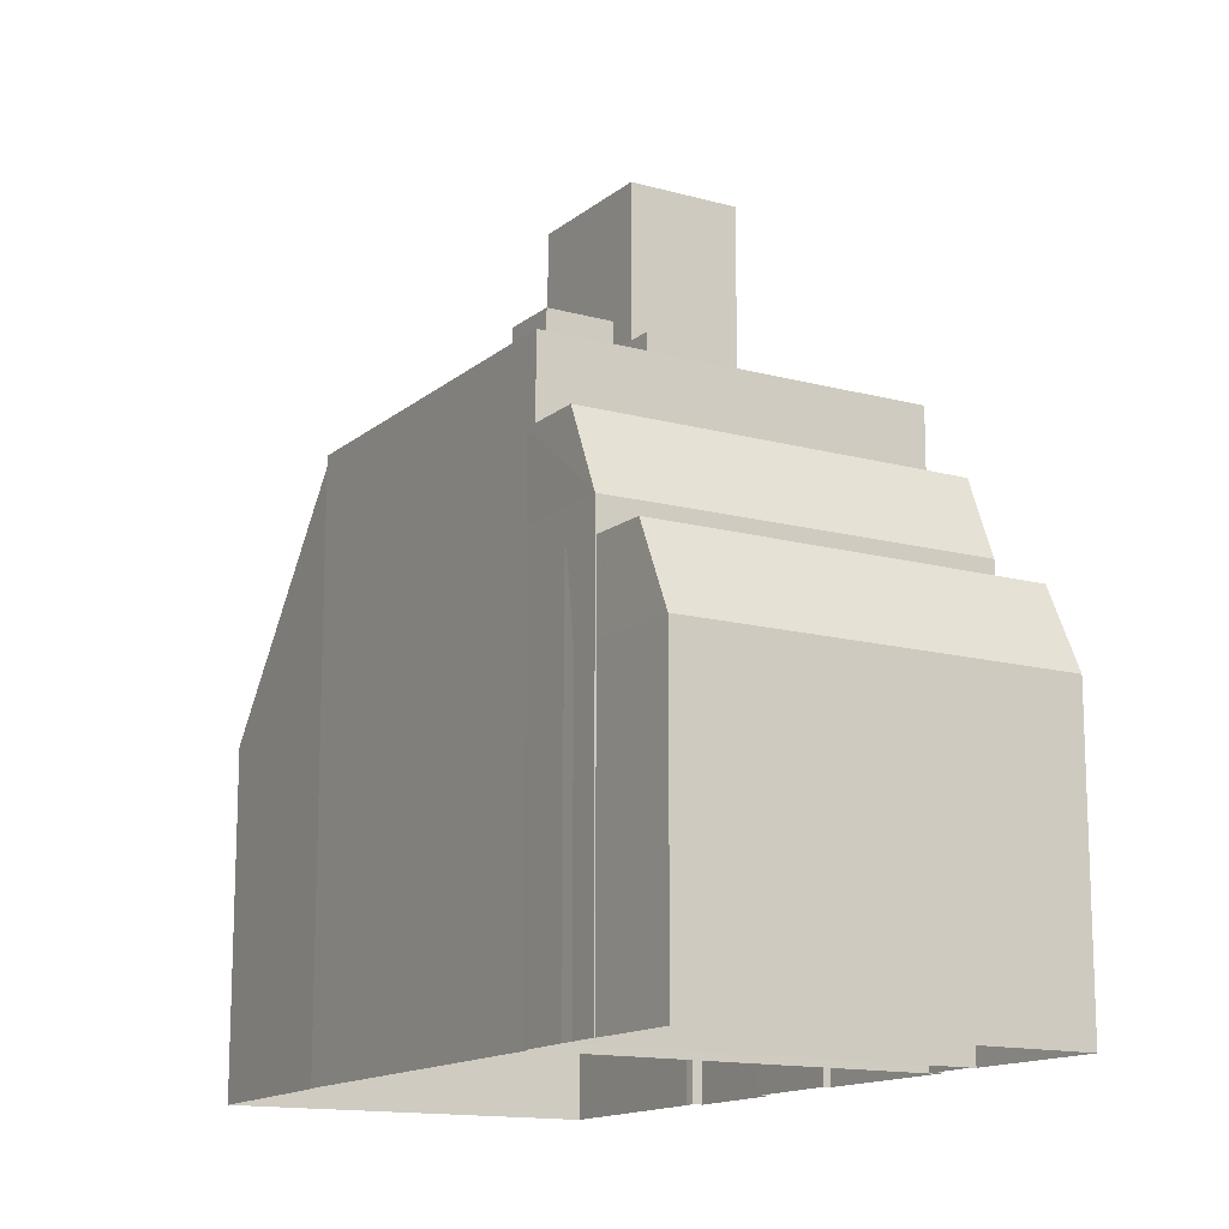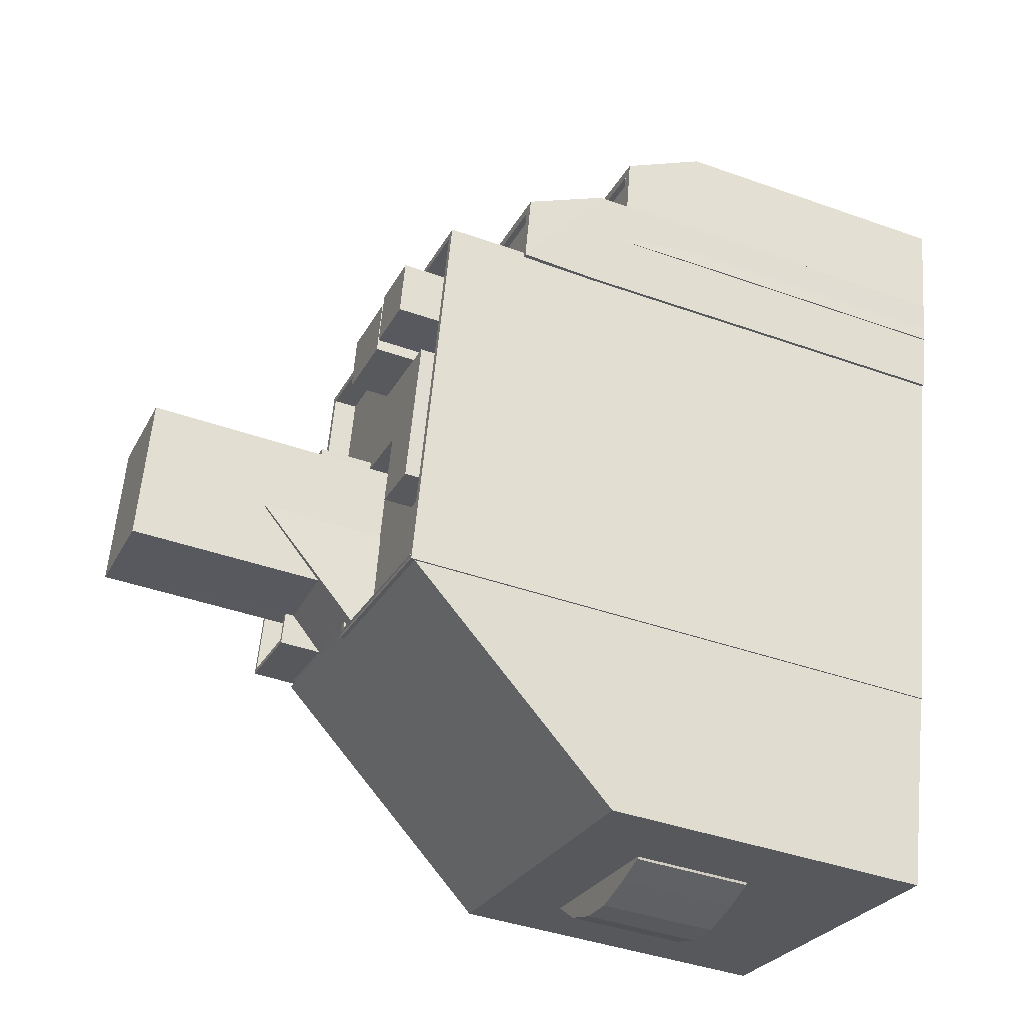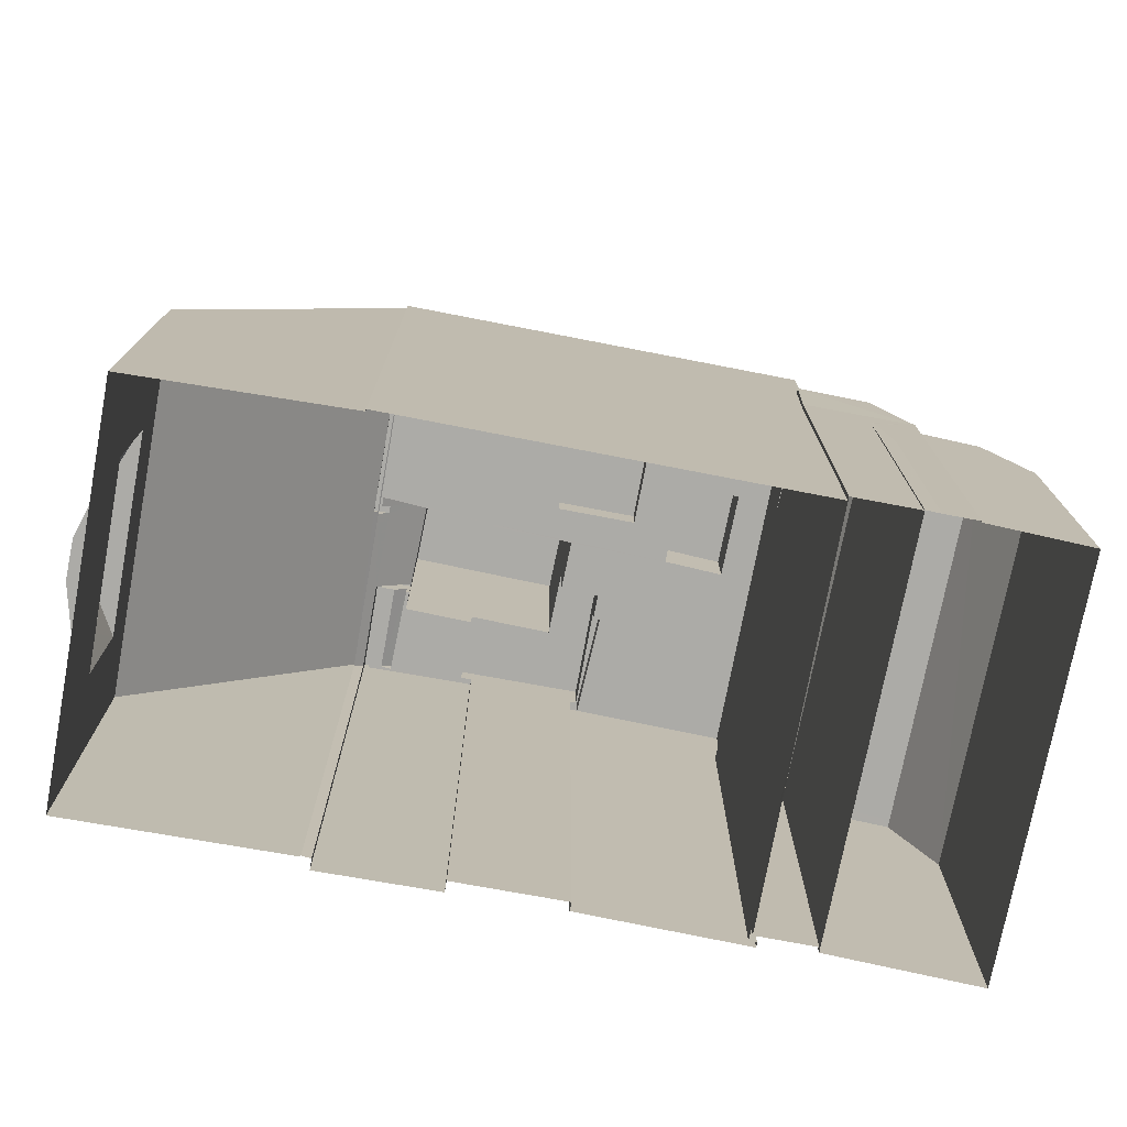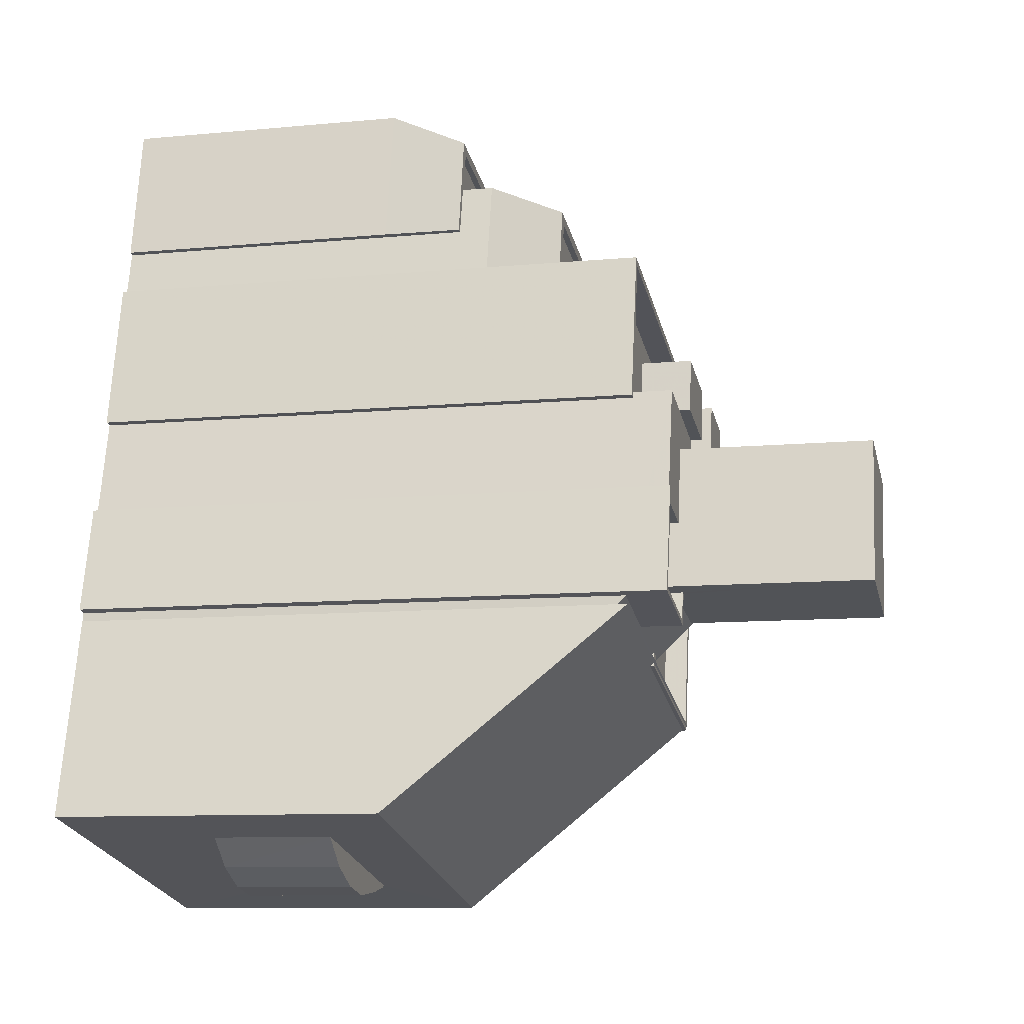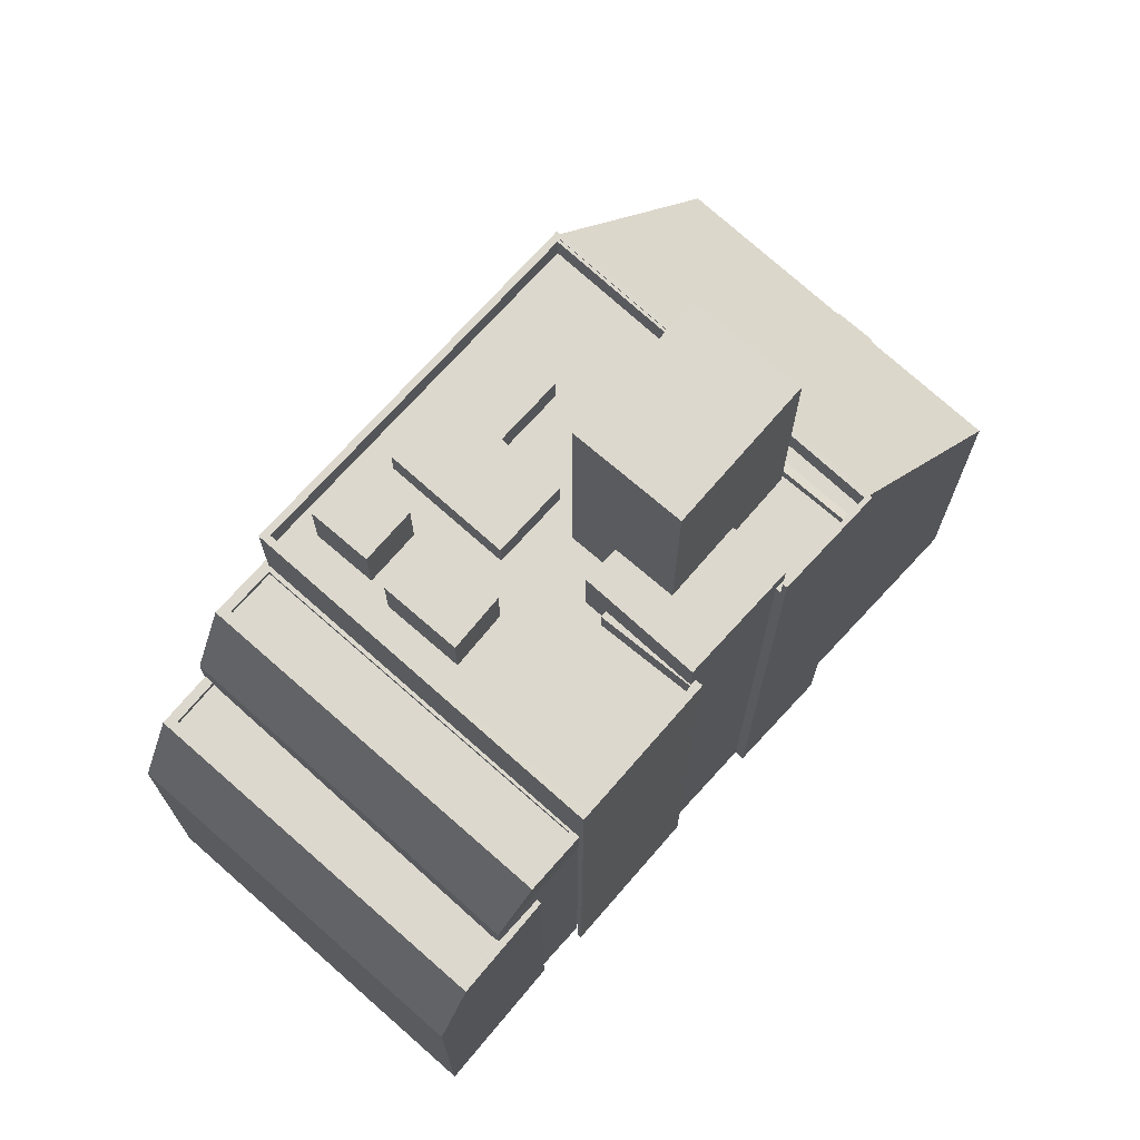
<metadata>
{"format":"obj","ext":"obj","renderer":"f3d","projection":"perspective","resolution":1024,"background":"white","views":[{"elev":-14.2,"azim":136.7,"up":"+Z"},{"elev":-41.3,"azim":66.6,"up":"+Y"},{"elev":-76.3,"azim":66.2,"up":"+Z"},{"elev":-10.1,"azim":-76.5,"up":"+Y"},{"elev":72.2,"azim":-151.1,"up":"+Z"}]}
</metadata>
<code>
v -1.171e+04 -3.37e+04 31.59
v -1.169e+04 -3.37e+04 31.6
v -1.169e+04 -3.371e+04 31.6
v -1.171e+04 -3.37e+04 31.59
v -1.169e+04 -3.37e+04 31.6
v -1.169e+04 -3.37e+04 31.6
v -1.169e+04 -3.37e+04 31.6
v -1.169e+04 -3.37e+04 31.6
v -1.171e+04 -3.369e+04 31.59
v -1.169e+04 -3.37e+04 31.6
v -1.171e+04 -3.37e+04 31.59
v -1.171e+04 -3.372e+04 31.59
v -1.171e+04 -3.373e+04 31.59
v -1.171e+04 -3.372e+04 31.59
v -1.17e+04 -3.373e+04 31.59
v -1.171e+04 -3.37e+04 31.59
v -1.171e+04 -3.37e+04 31.59
v -1.171e+04 -3.37e+04 31.59
v -1.171e+04 -3.372e+04 31.59
v -1.171e+04 -3.371e+04 31.59
v -1.171e+04 -3.371e+04 31.59
v -1.171e+04 -3.372e+04 31.59
v -1.171e+04 -3.371e+04 31.59
v -1.17e+04 -3.372e+04 31.59
v -1.17e+04 -3.372e+04 31.59
v -1.169e+04 -3.371e+04 31.6
v -1.171e+04 -3.371e+04 31.59
v -1.171e+04 -3.373e+04 37.31
v -1.171e+04 -3.373e+04 37.31
v -1.171e+04 -3.373e+04 37.31
v -1.171e+04 -3.373e+04 37.31
v -1.171e+04 -3.373e+04 37.31
v -1.17e+04 -3.373e+04 37.31
v -1.17e+04 -3.373e+04 37.31
v -1.169e+04 -3.37e+04 43.58
v -1.171e+04 -3.369e+04 43.57
v -1.169e+04 -3.37e+04 46.9
v -1.171e+04 -3.37e+04 46.9
v -1.171e+04 -3.37e+04 48.21
v -1.169e+04 -3.37e+04 51.5
v -1.169e+04 -3.37e+04 48.21
v -1.171e+04 -3.37e+04 51.5
v -1.171e+04 -3.37e+04 53.84
v -1.171e+04 -3.371e+04 53.84
v -1.171e+04 -3.371e+04 53.84
v -1.17e+04 -3.37e+04 53.84
v -1.17e+04 -3.37e+04 53.84
v -1.171e+04 -3.372e+04 53.84
v -1.171e+04 -3.372e+04 53.84
v -1.17e+04 -3.371e+04 53.84
v -1.17e+04 -3.371e+04 53.84
v -1.17e+04 -3.371e+04 53.84
v -1.17e+04 -3.371e+04 53.84
v -1.171e+04 -3.371e+04 53.84
v -1.171e+04 -3.371e+04 53.84
v -1.171e+04 -3.371e+04 53.84
v -1.17e+04 -3.372e+04 53.84
v -1.17e+04 -3.372e+04 53.84
v -1.17e+04 -3.371e+04 53.84
v -1.17e+04 -3.37e+04 53.84
v -1.17e+04 -3.371e+04 53.84
v -1.17e+04 -3.371e+04 53.84
v -1.17e+04 -3.371e+04 53.84
v -1.17e+04 -3.371e+04 53.84
v -1.17e+04 -3.372e+04 53.84
v -1.17e+04 -3.371e+04 53.84
v -1.17e+04 -3.371e+04 53.84
v -1.17e+04 -3.371e+04 53.84
v -1.17e+04 -3.371e+04 53.84
v -1.169e+04 -3.371e+04 53.84
v -1.17e+04 -3.371e+04 53.84
v -1.17e+04 -3.372e+04 53.84
v -1.17e+04 -3.371e+04 53.84
v -1.17e+04 -3.372e+04 53.84
v -1.17e+04 -3.372e+04 54.84
v -1.17e+04 -3.372e+04 54.84
v -1.171e+04 -3.372e+04 54.84
v -1.169e+04 -3.371e+04 54.84
v -1.17e+04 -3.372e+04 54.84
v -1.171e+04 -3.372e+04 54.84
v -1.171e+04 -3.371e+04 54.84
v -1.171e+04 -3.371e+04 54.84
v -1.171e+04 -3.37e+04 54.84
v -1.171e+04 -3.37e+04 54.84
v -1.171e+04 -3.372e+04 54.84
v -1.171e+04 -3.372e+04 54.84
v -1.171e+04 -3.372e+04 54.84
v -1.171e+04 -3.371e+04 54.84
v -1.171e+04 -3.371e+04 54.84
v -1.171e+04 -3.372e+04 54.84
v -1.171e+04 -3.371e+04 54.84
v -1.171e+04 -3.371e+04 54.84
v -1.17e+04 -3.372e+04 54.84
v -1.169e+04 -3.371e+04 54.84
v -1.17e+04 -3.373e+04 42.31
v -1.17e+04 -3.373e+04 42.31
v -1.171e+04 -3.373e+04 42.31
v -1.171e+04 -3.373e+04 42.31
v -1.171e+04 -3.373e+04 42.31
v -1.171e+04 -3.373e+04 42.31
v -1.171e+04 -3.373e+04 42.31
v -1.171e+04 -3.372e+04 54.93
v -1.17e+04 -3.372e+04 54.88
v -1.171e+04 -3.373e+04 45.29
v -1.171e+04 -3.372e+04 54.67
v -1.17e+04 -3.373e+04 45.32
v -1.17e+04 -3.372e+04 54.67
v -1.171e+04 -3.372e+04 54.82
v -1.171e+04 -3.372e+04 54.85
v -1.171e+04 -3.372e+04 54.48
v -1.171e+04 -3.372e+04 54.42
v -1.171e+04 -3.372e+04 56.31
v -1.17e+04 -3.371e+04 59.11
v -1.17e+04 -3.371e+04 59.11
v -1.171e+04 -3.372e+04 54.51
v -1.171e+04 -3.372e+04 54.52
v -1.171e+04 -3.372e+04 56.21
v -1.171e+04 -3.372e+04 56.07
v -1.171e+04 -3.372e+04 55.98
v -1.171e+04 -3.372e+04 55.57
v -1.171e+04 -3.372e+04 55.57
v -1.171e+04 -3.372e+04 55.57
v -1.171e+04 -3.371e+04 55.57
v -1.171e+04 -3.371e+04 55.57
v -1.171e+04 -3.372e+04 55.57
v -1.171e+04 -3.372e+04 55.57
v -1.171e+04 -3.371e+04 55.57
v -1.171e+04 -3.371e+04 55.57
v -1.171e+04 -3.372e+04 55.57
v -1.171e+04 -3.372e+04 55.57
v -1.171e+04 -3.372e+04 55.57
v -1.171e+04 -3.372e+04 56.57
v -1.171e+04 -3.372e+04 56.57
v -1.171e+04 -3.372e+04 56.57
v -1.171e+04 -3.372e+04 56.57
v -1.171e+04 -3.372e+04 56.57
v -1.171e+04 -3.371e+04 56.57
v -1.171e+04 -3.372e+04 56.57
v -1.171e+04 -3.371e+04 56.57
v -1.171e+04 -3.371e+04 56.45
v -1.171e+04 -3.371e+04 56.45
v -1.171e+04 -3.371e+04 56.45
v -1.171e+04 -3.371e+04 56.45
v -1.171e+04 -3.371e+04 56.45
v -1.171e+04 -3.371e+04 56.45
v -1.169e+04 -3.37e+04 46.9
v -1.169e+04 -3.37e+04 46.9
v -1.169e+04 -3.37e+04 46.9
v -1.169e+04 -3.37e+04 46.9
v -1.169e+04 -3.37e+04 46.9
v -1.169e+04 -3.37e+04 46.9
v -1.171e+04 -3.37e+04 46.9
v -1.171e+04 -3.37e+04 46.9
v -1.171e+04 -3.37e+04 46.9
v -1.171e+04 -3.37e+04 46.9
v -1.171e+04 -3.37e+04 46.9
v -1.171e+04 -3.37e+04 46.65
v -1.169e+04 -3.37e+04 46.65
v -1.171e+04 -3.37e+04 46.65
v -1.169e+04 -3.37e+04 46.65
v -1.171e+04 -3.37e+04 51.5
v -1.169e+04 -3.371e+04 51.5
v -1.169e+04 -3.37e+04 51.5
v -1.171e+04 -3.37e+04 51.5
v -1.171e+04 -3.37e+04 51.25
v -1.171e+04 -3.37e+04 51.25
v -1.169e+04 -3.37e+04 51.25
v -1.169e+04 -3.37e+04 51.25
v -1.169e+04 -3.371e+04 51.5
v -1.169e+04 -3.371e+04 51.5
v -1.169e+04 -3.371e+04 51.5
v -1.171e+04 -3.37e+04 51.5
v -1.171e+04 -3.37e+04 51.5
v -1.169e+04 -3.37e+04 51.5
v -1.17e+04 -3.371e+04 55.05
v -1.17e+04 -3.371e+04 55.05
v -1.17e+04 -3.371e+04 55.05
v -1.17e+04 -3.371e+04 55.05
v -1.17e+04 -3.372e+04 55.05
v -1.17e+04 -3.372e+04 55.05
v -1.17e+04 -3.371e+04 56.05
v -1.17e+04 -3.371e+04 56.05
v -1.17e+04 -3.371e+04 56.05
v -1.17e+04 -3.37e+04 56.05
v -1.17e+04 -3.371e+04 56.32
v -1.17e+04 -3.371e+04 56.32
v -1.17e+04 -3.371e+04 56.32
v -1.17e+04 -3.371e+04 56.32
v -1.171e+04 -3.372e+04 64.47
v -1.17e+04 -3.371e+04 64.47
v -1.171e+04 -3.371e+04 64.47
v -1.171e+04 -3.372e+04 64.47
v -1.171e+04 -3.37e+04 43.57
v -1.169e+04 -3.37e+04 43.57
v -1.169e+04 -3.37e+04 43.57
v -1.169e+04 -3.37e+04 43.57
v -1.169e+04 -3.37e+04 46.81
v -1.169e+04 -3.37e+04 45.82
v -1.169e+04 -3.371e+04 48.21
v -1.171e+04 -3.37e+04 48.21
v -1.169e+04 -3.371e+04 48.24
v -1.171e+04 -3.37e+04 51.5
v -1.17e+04 -3.373e+04 42.31
v -1.17e+04 -3.373e+04 37.31
f 1 2 3
f 4 1 3
f 5 6 7
f 8 5 9
f 10 11 7
f 11 9 5
f 11 5 7
f 12 13 14
f 12 15 13
f 16 17 18
f 19 20 21
f 19 21 22
f 23 17 16
f 24 12 22
f 12 24 15
f 25 24 26
f 16 26 27
f 23 16 27
f 24 21 27
f 22 21 24
f 26 24 27
f 28 29 30
f 31 28 30
f 29 32 30
f 30 32 33
f 30 33 34
f 35 36 37
f 36 38 37
f 39 40 41
f 42 40 39
f 43 44 45
f 46 43 47
f 48 49 50
f 49 51 50
f 50 52 53
f 45 51 47
f 54 52 55
f 45 56 55
f 47 43 45
f 51 52 50
f 45 55 51
f 55 52 51
f 57 49 58
f 59 60 46
f 51 49 61
f 47 59 46
f 62 60 59
f 63 64 62
f 58 65 57
f 66 64 63
f 63 62 59
f 67 63 51
f 67 66 63
f 68 61 57
f 67 51 61
f 61 49 57
f 69 60 62
f 60 69 70
f 64 66 71
f 72 70 73
f 65 58 74
f 64 71 73
f 58 72 74
f 71 74 73
f 73 70 69
f 74 72 73
f 75 76 77
f 75 78 79
f 77 76 80
f 81 82 83
f 84 78 83
f 85 86 87
f 85 79 86
f 75 79 76
f 88 89 81
f 87 86 90
f 89 91 92
f 93 79 94
f 79 93 86
f 94 78 84
f 82 84 83
f 82 89 92
f 79 78 94
f 81 89 82
f 95 96 97
f 98 99 97
f 97 96 100
f 98 97 101
f 101 97 100
f 102 80 103
f 103 80 76
f 102 104 105
f 105 104 106
f 105 106 107
f 80 102 105
f 108 109 110
f 110 111 108
f 112 113 114
f 115 113 112
f 116 115 90
f 87 112 117
f 117 108 87
f 108 111 87
f 90 112 87
f 115 112 90
f 118 119 120
f 121 118 120
f 122 123 124
f 122 125 126
f 127 128 124
f 128 129 130
f 121 120 131
f 131 120 129
f 130 129 120
f 130 125 122
f 130 122 124
f 128 130 124
f 132 133 134
f 133 132 135
f 135 136 137
f 138 132 134
f 137 136 139
f 132 136 135
f 140 141 142
f 142 141 143
f 140 144 141
f 143 141 145
f 146 147 148
f 149 150 151
f 152 153 154
f 150 37 151
f 154 153 38
f 155 37 38
f 153 156 155
f 151 37 155
f 153 155 38
f 157 158 159
f 157 160 158
f 161 162 163
f 164 161 163
f 165 166 167
f 168 165 167
f 169 170 171
f 164 172 161
f 42 172 173
f 171 170 40
f 42 174 40
f 162 171 163
f 164 173 172
f 163 171 174
f 174 42 173
f 171 40 174
f 175 176 177
f 177 176 178
f 178 176 179
f 176 180 179
f 181 182 183
f 184 181 183
f 185 186 187
f 188 185 187
f 189 190 191
f 192 189 191
f 193 36 9
f 11 193 9
f 36 8 9
f 36 35 8
f 194 8 35
f 194 5 8
f 10 193 11
f 10 195 193
f 7 195 10
f 7 196 195
f 197 148 195
f 196 197 195
f 198 194 35
f 198 35 37
f 150 198 37
f 197 146 148
f 152 154 195
f 195 148 147
f 152 195 147
f 2 1 152
f 147 2 152
f 193 195 154
f 193 154 38
f 36 193 38
f 7 6 196
f 6 41 196
f 2 147 3
f 147 41 199
f 3 147 199
f 196 41 197
f 197 41 146
f 146 41 147
f 3 200 4
f 3 199 200
f 39 152 200
f 200 152 4
f 39 153 152
f 4 152 1
f 41 170 199
f 40 170 41
f 200 201 202
f 200 199 201
f 18 202 16
f 18 172 202
f 201 16 202
f 201 26 16
f 201 199 170
f 169 201 170
f 39 200 42
f 200 172 42
f 200 202 172
f 5 194 6
f 157 156 160
f 153 39 156
f 194 41 6
f 39 41 149
f 150 41 194
f 156 149 160
f 41 150 149
f 156 39 149
f 194 198 150
f 83 172 17
f 17 172 18
f 83 78 161
f 78 171 162
f 161 78 162
f 172 83 161
f 27 81 23
f 27 88 81
f 81 83 17
f 23 81 17
f 26 201 25
f 171 78 169
f 201 169 75
f 25 201 75
f 169 78 75
f 77 107 75
f 75 107 25
f 77 105 107
f 25 107 24
f 80 105 77
f 111 85 87
f 93 94 70
f 72 93 70
f 116 86 115
f 49 48 115
f 49 115 58
f 58 86 93
f 58 93 72
f 115 86 58
f 90 86 116
f 91 45 92
f 91 56 45
f 82 45 44
f 82 92 45
f 82 44 43
f 84 82 43
f 70 94 60
f 60 94 46
f 46 84 43
f 46 94 84
f 33 95 34
f 33 96 95
f 34 97 30
f 34 95 97
f 30 99 31
f 30 97 99
f 31 98 28
f 31 99 98
f 28 101 29
f 28 98 101
f 100 29 101
f 100 32 29
f 96 106 104
f 203 106 96
f 33 13 15
f 104 13 32
f 33 15 204
f 96 104 100
f 32 13 33
f 32 100 104
f 104 102 14
f 13 104 14
f 103 85 102
f 102 110 14
f 103 79 85
f 14 110 12
f 110 85 111
f 102 85 110
f 203 204 24
f 106 203 107
f 204 15 24
f 107 203 24
f 96 204 203
f 96 33 204
f 76 79 103
f 110 109 22
f 12 110 22
f 53 113 50
f 53 114 113
f 50 115 48
f 50 113 115
f 130 120 119
f 125 130 119
f 118 125 119
f 19 22 109
f 19 109 135
f 109 133 135
f 109 108 133
f 20 135 137
f 20 19 135
f 137 139 128
f 137 128 20
f 128 21 20
f 128 127 21
f 133 117 134
f 133 108 117
f 131 132 121
f 121 132 118
f 125 118 126
f 118 132 138
f 126 118 138
f 136 132 131
f 129 136 131
f 128 136 129
f 128 139 136
f 88 27 21
f 89 88 142
f 127 124 140
f 88 21 127
f 142 127 140
f 88 127 142
f 89 142 91
f 56 91 55
f 55 91 143
f 91 142 143
f 55 145 54
f 55 143 145
f 123 144 140
f 124 123 140
f 149 151 158
f 160 149 158
f 156 159 155
f 156 157 159
f 155 159 158
f 151 155 158
f 163 168 167
f 163 174 168
f 164 167 166
f 164 163 167
f 164 166 165
f 173 164 165
f 173 165 168
f 174 173 168
f 68 175 61
f 68 176 175
f 175 177 67
f 61 175 67
f 71 66 178
f 66 67 177
f 178 66 177
f 71 179 74
f 71 178 179
f 57 65 180
f 65 74 179
f 65 179 180
f 180 176 68
f 57 180 68
f 184 183 59
f 47 184 59
f 59 182 63
f 59 183 182
f 63 181 51
f 63 182 181
f 181 184 47
f 51 181 47
f 69 187 186
f 69 62 187
f 185 69 186
f 185 73 69
f 188 73 185
f 188 64 73
f 62 64 188
f 187 62 188
f 141 191 145
f 54 145 52
f 52 145 190
f 145 191 190
f 53 52 114
f 112 114 189
f 189 114 190
f 114 52 190
f 138 122 126
f 122 138 192
f 112 189 134
f 117 112 134
f 189 192 134
f 134 192 138
f 144 192 191
f 191 141 144
f 122 192 144
f 123 122 144

</code>
